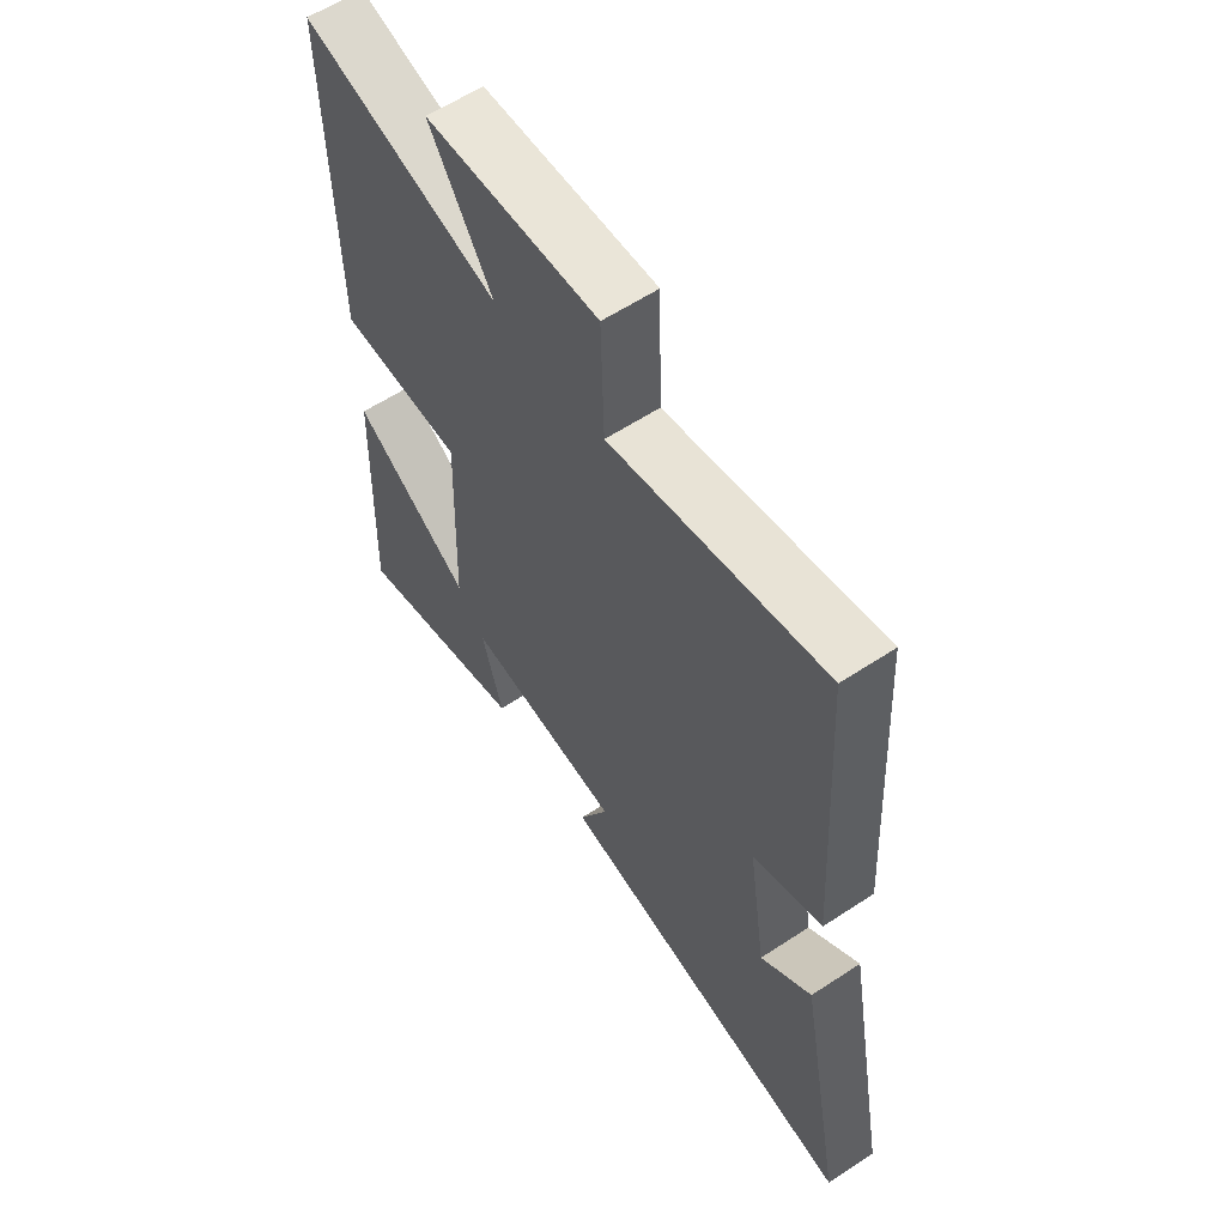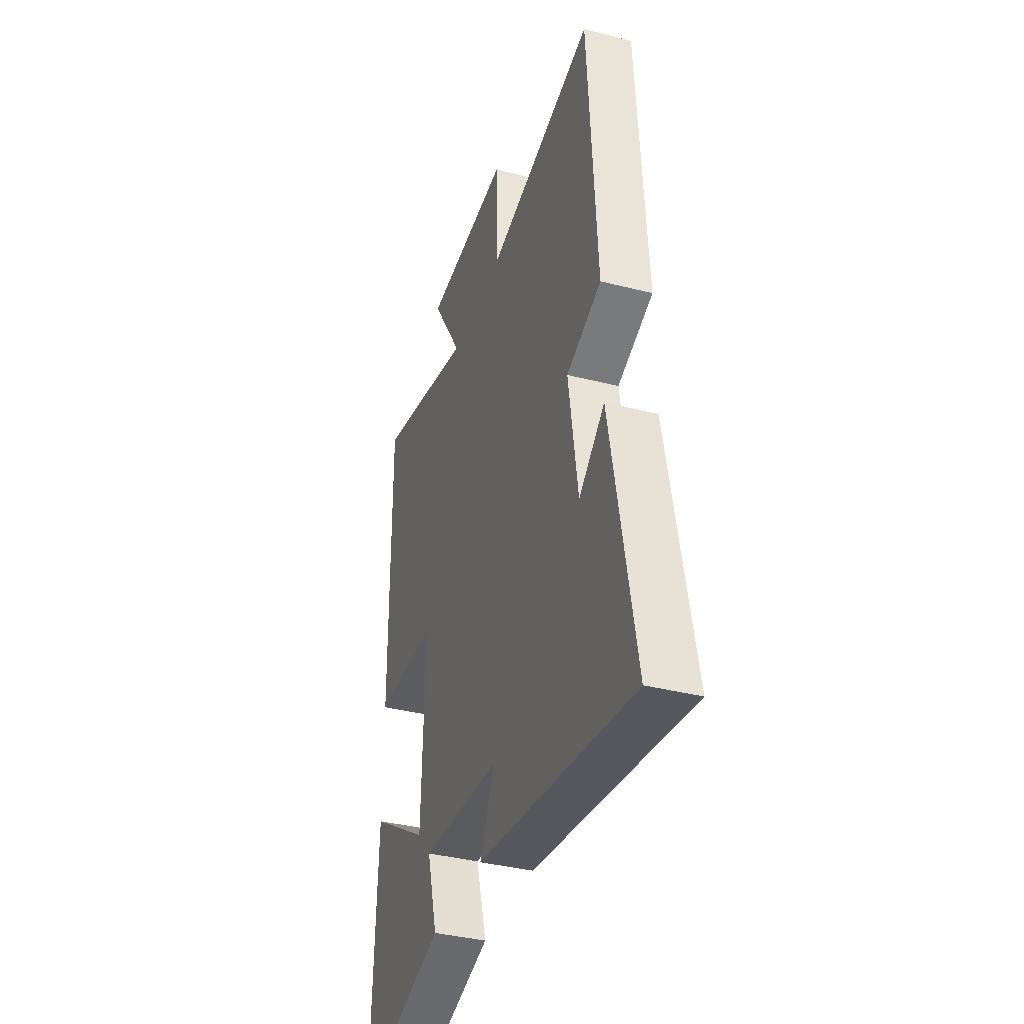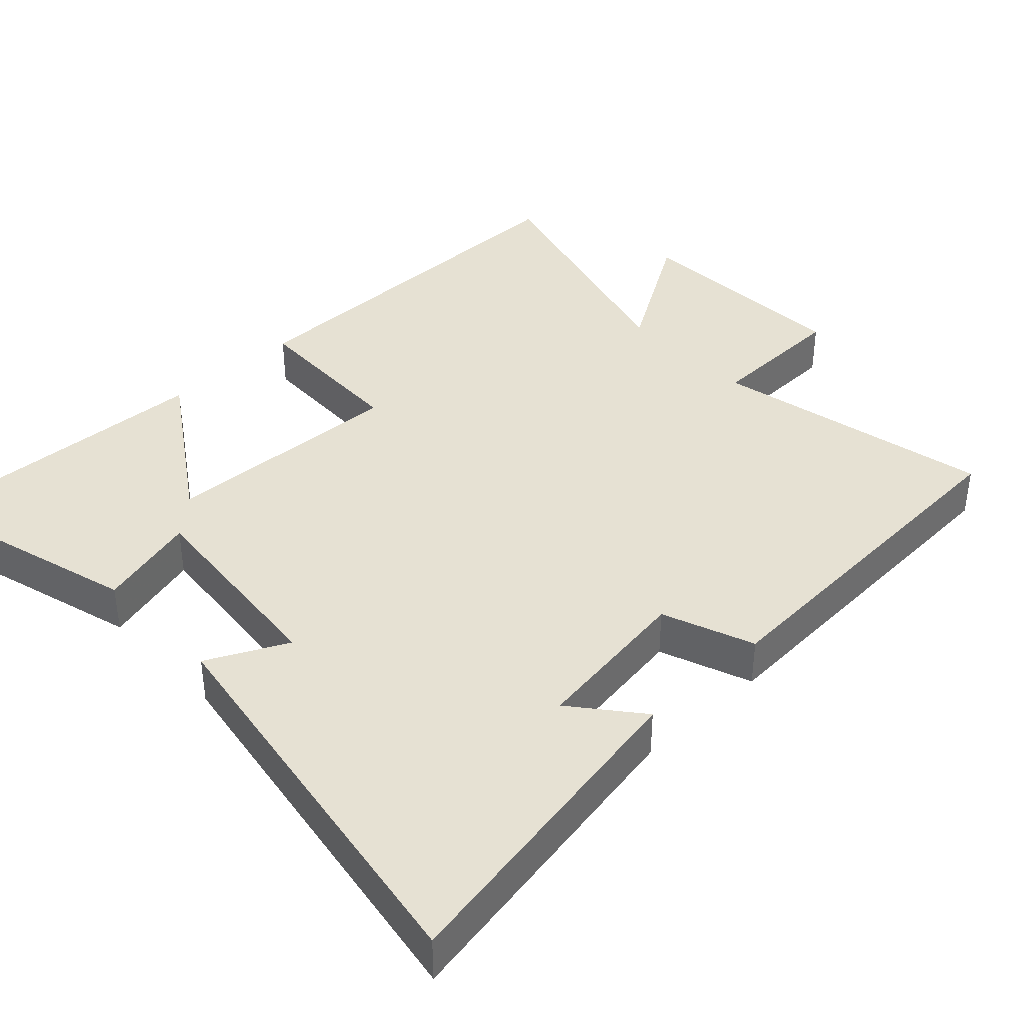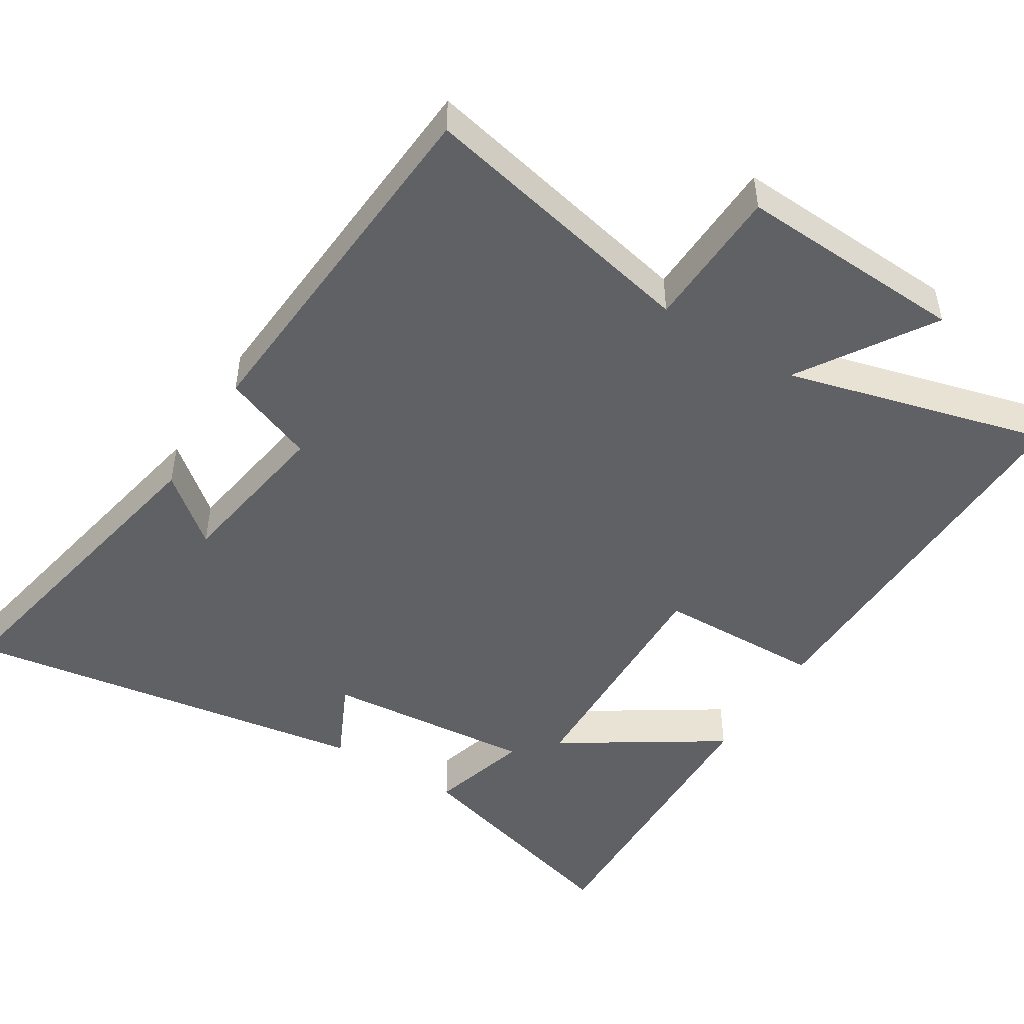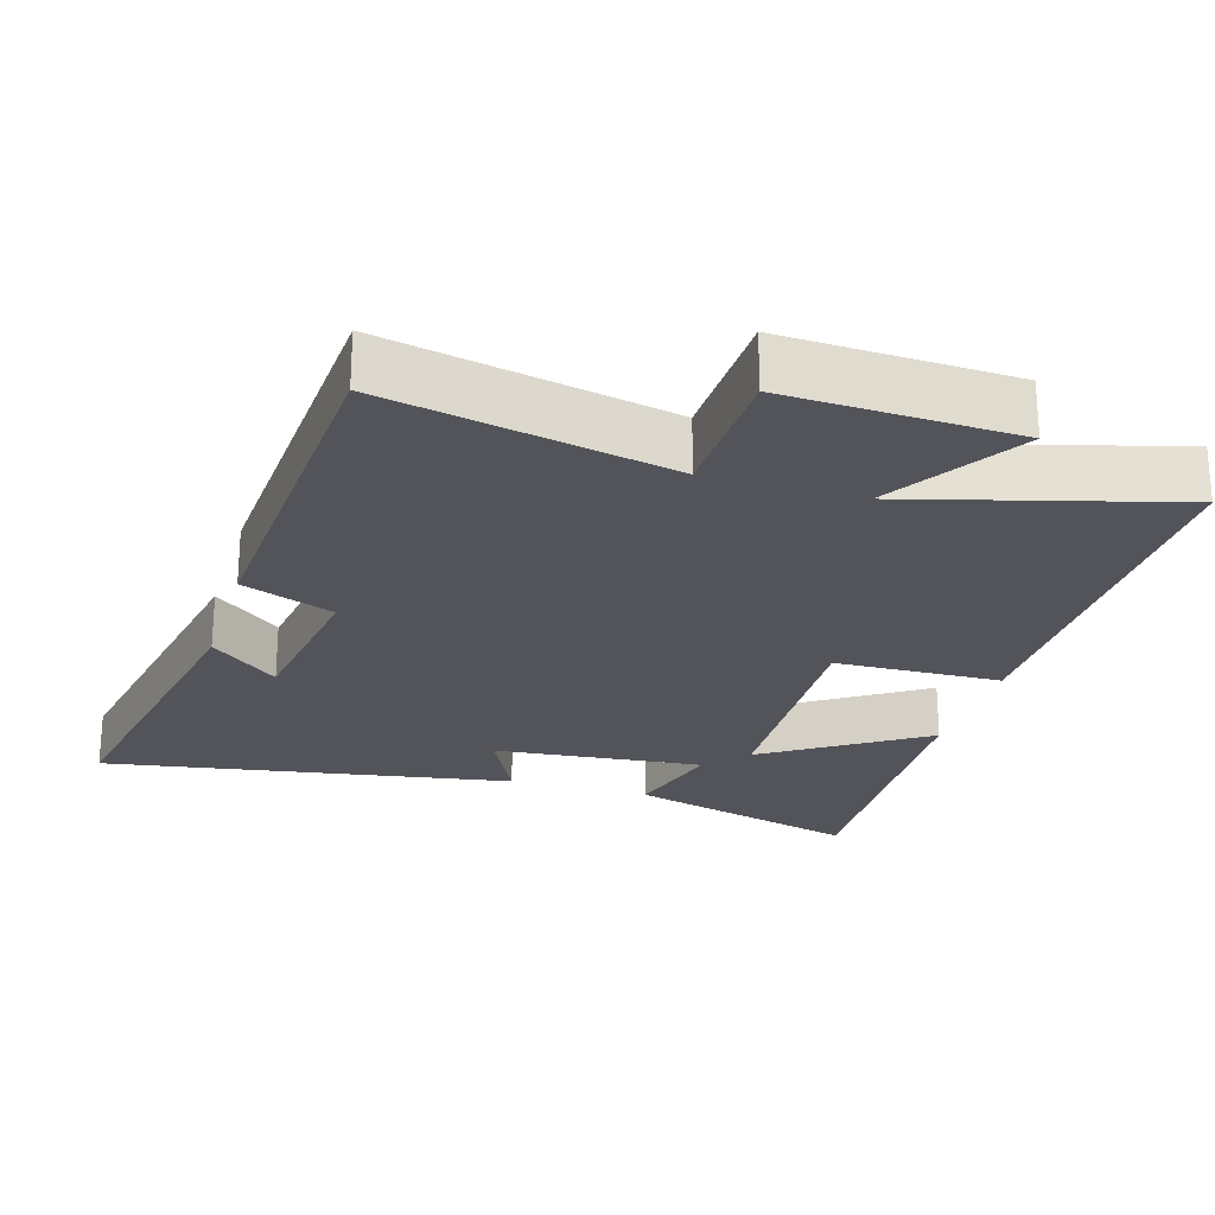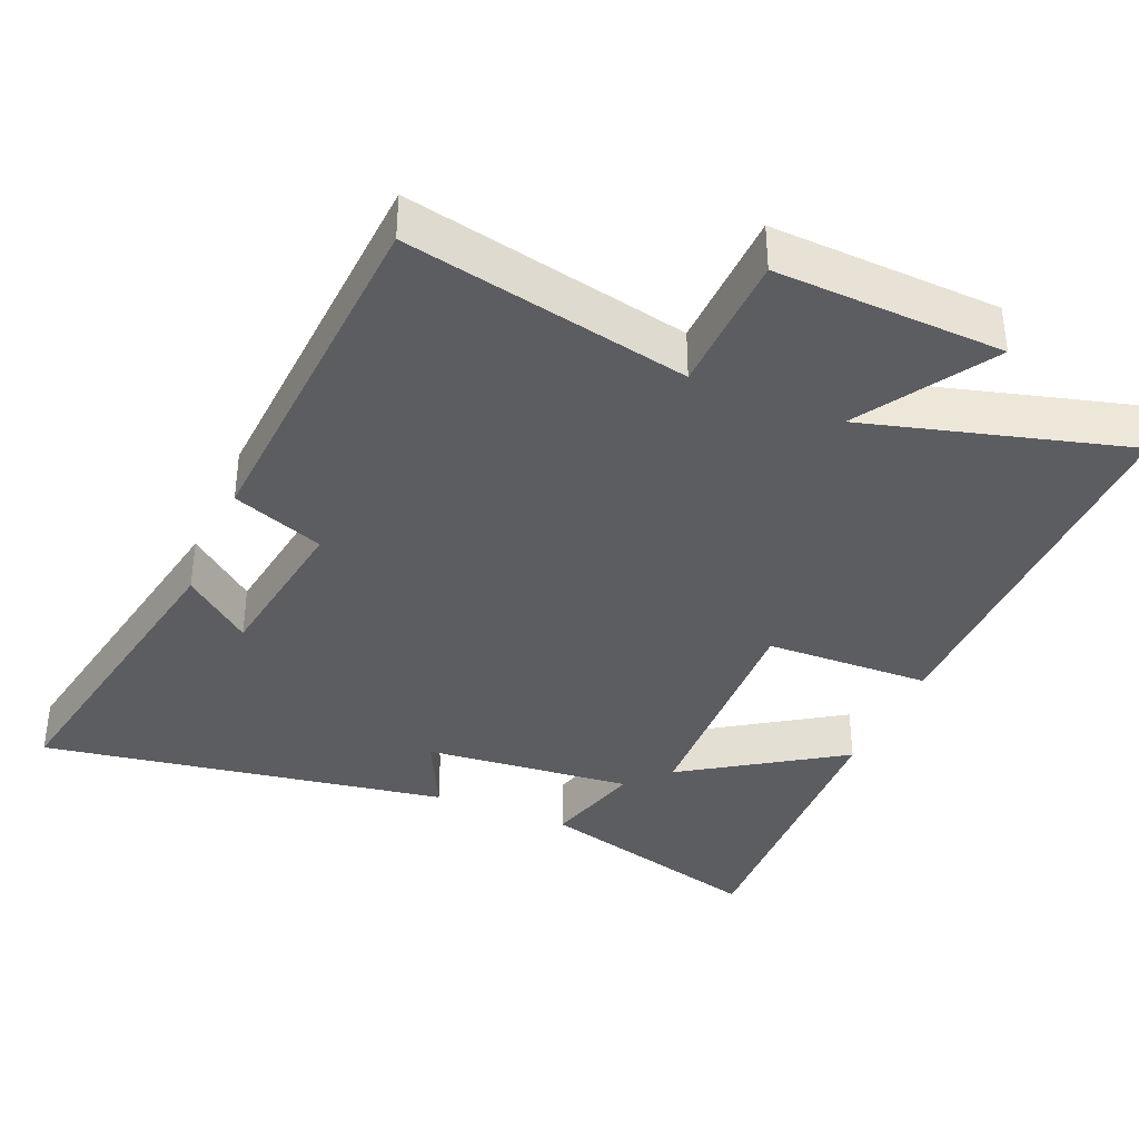
<metadata>
{"format":"obj","ext":"obj","renderer":"f3d","projection":"perspective","resolution":1024,"background":"white","views":[{"elev":60.3,"azim":-123.9,"up":"+Z"},{"elev":-37.8,"azim":-108.1,"up":"+Z"},{"elev":38.9,"azim":-133.2,"up":"+Y"},{"elev":-48.3,"azim":-32.3,"up":"+Y"},{"elev":-23.8,"azim":-16.6,"up":"+Y"},{"elev":-37.0,"azim":-22.9,"up":"+Y"}]}
</metadata>
<code>
v 0.517 0.07 -0.592
v 0.187 0.07 -0.5
v 0.226 0.07 -0.359
v -0.068 0.07 -0.387
v -0.013 0.07 -0.5
v -0.587 0.07 -0.594
v -0.5 0.07 -0.131
v -0.405 0.07 -0.208
v -0.371 0.07 0.02
v -0.5 0.07 0.069
v -0.468 0.07 0.583
v -0.071 0.07 0.5
v -0.065 0.07 0.7
v 0.255 0.07 0.686
v 0.139 0.07 0.5
v 0.506 0.07 0.6
v 0.5 0.07 0.05
v 0.267 0.07 0.043
v 0.279 0.07 -0.301
v 0.5 0.07 -0.156
v 0.517 0 -0.592
v 0.187 0 -0.5
v 0.226 0 -0.359
v -0.068 0 -0.387
v -0.013 0 -0.5
v -0.587 0 -0.594
v -0.5 0 -0.131
v -0.405 0 -0.208
v -0.371 0 0.02
v -0.5 0 0.069
v -0.468 0 0.583
v -0.071 0 0.5
v -0.065 0 0.7
v 0.255 0 0.686
v 0.139 0 0.5
v 0.506 0 0.6
v 0.5 0 0.05
v 0.267 0 0.043
v 0.279 0 -0.301
v 0.5 0 -0.156
f 19 20 1 2
f 15 16 17 18
f 15 18 19
f 12 13 14 15
f 12 15 19
f 9 10 11 12
f 8 9 12 19
f 6 7 8
f 4 5 6 8
f 3 4 8 19
f 2 3 19
f 22 21 40 39
f 38 37 36 35
f 39 38 35
f 35 34 33 32
f 39 35 32
f 32 31 30 29
f 39 32 29 28
f 28 27 26
f 28 26 25 24
f 39 28 24 23
f 39 23 22
f 1 21 22 2
f 2 22 23 3
f 3 23 24 4
f 4 24 25 5
f 5 25 26 6
f 6 26 27 7
f 7 27 28 8
f 8 28 29 9
f 9 29 30 10
f 10 30 31 11
f 11 31 32 12
f 12 32 33 13
f 13 33 34 14
f 14 34 35 15
f 15 35 36 16
f 16 36 37 17
f 17 37 38 18
f 18 38 39 19
f 19 39 40 20
f 20 40 21 1

</code>
